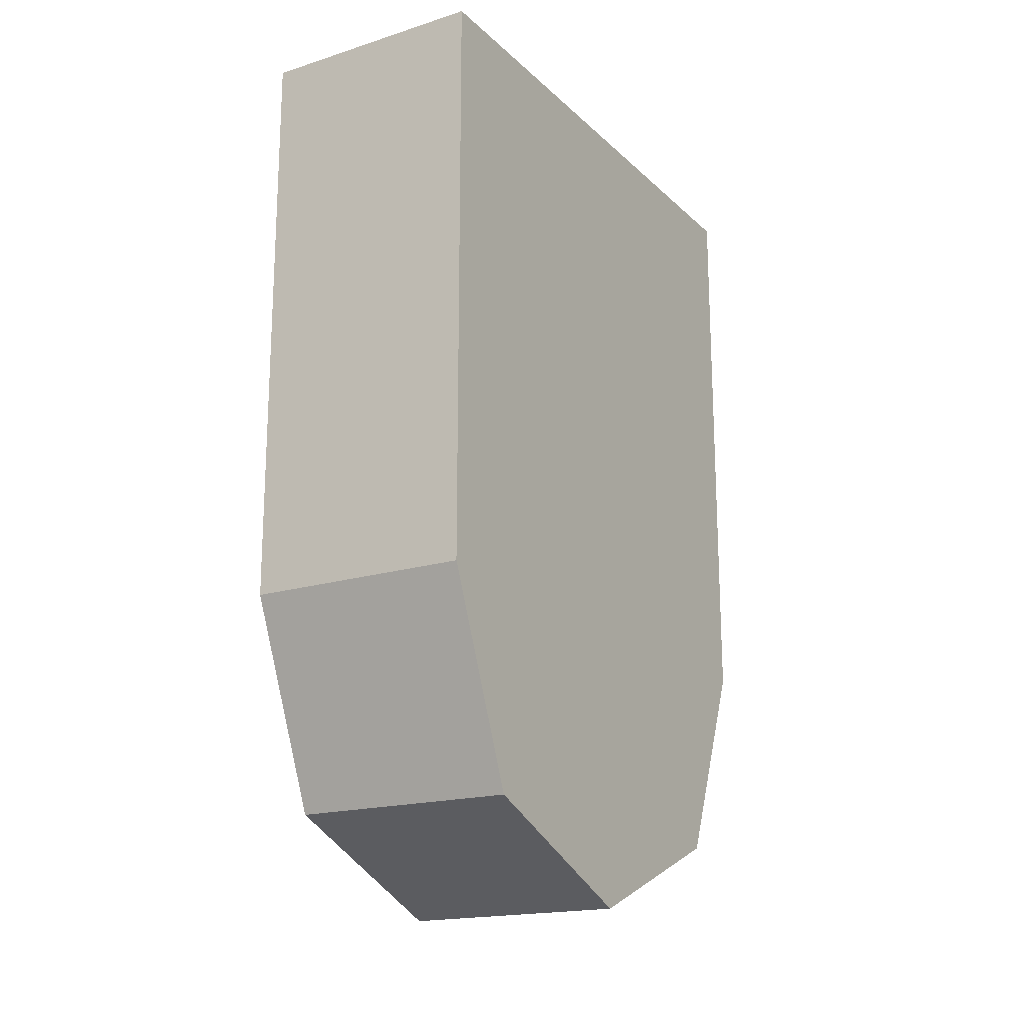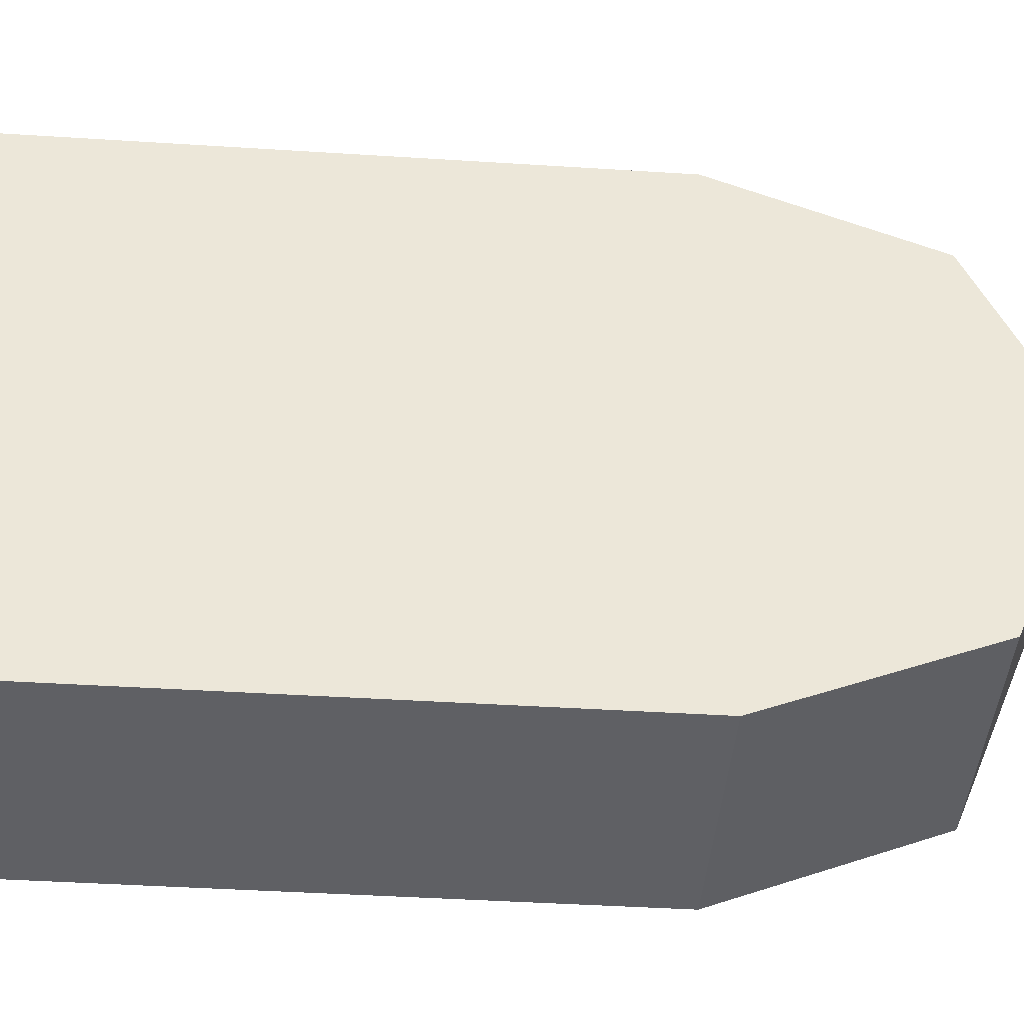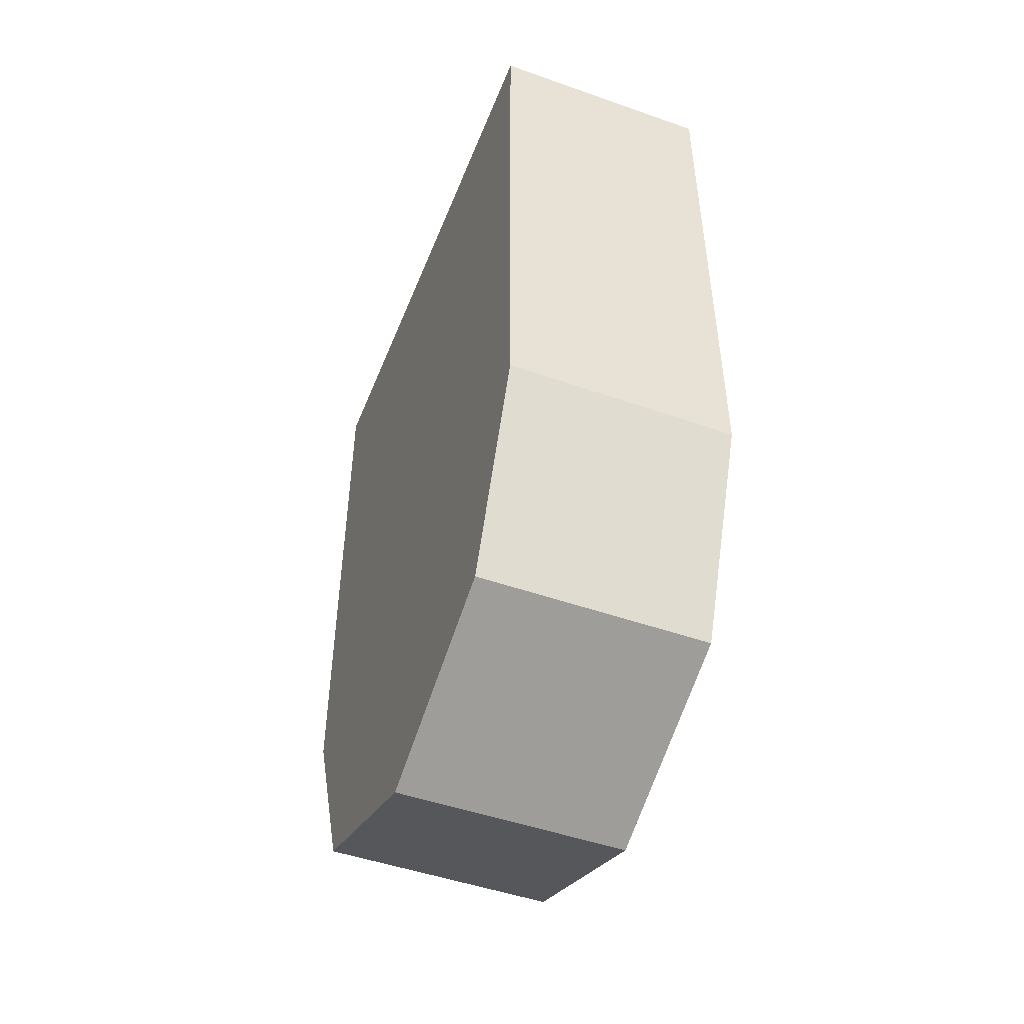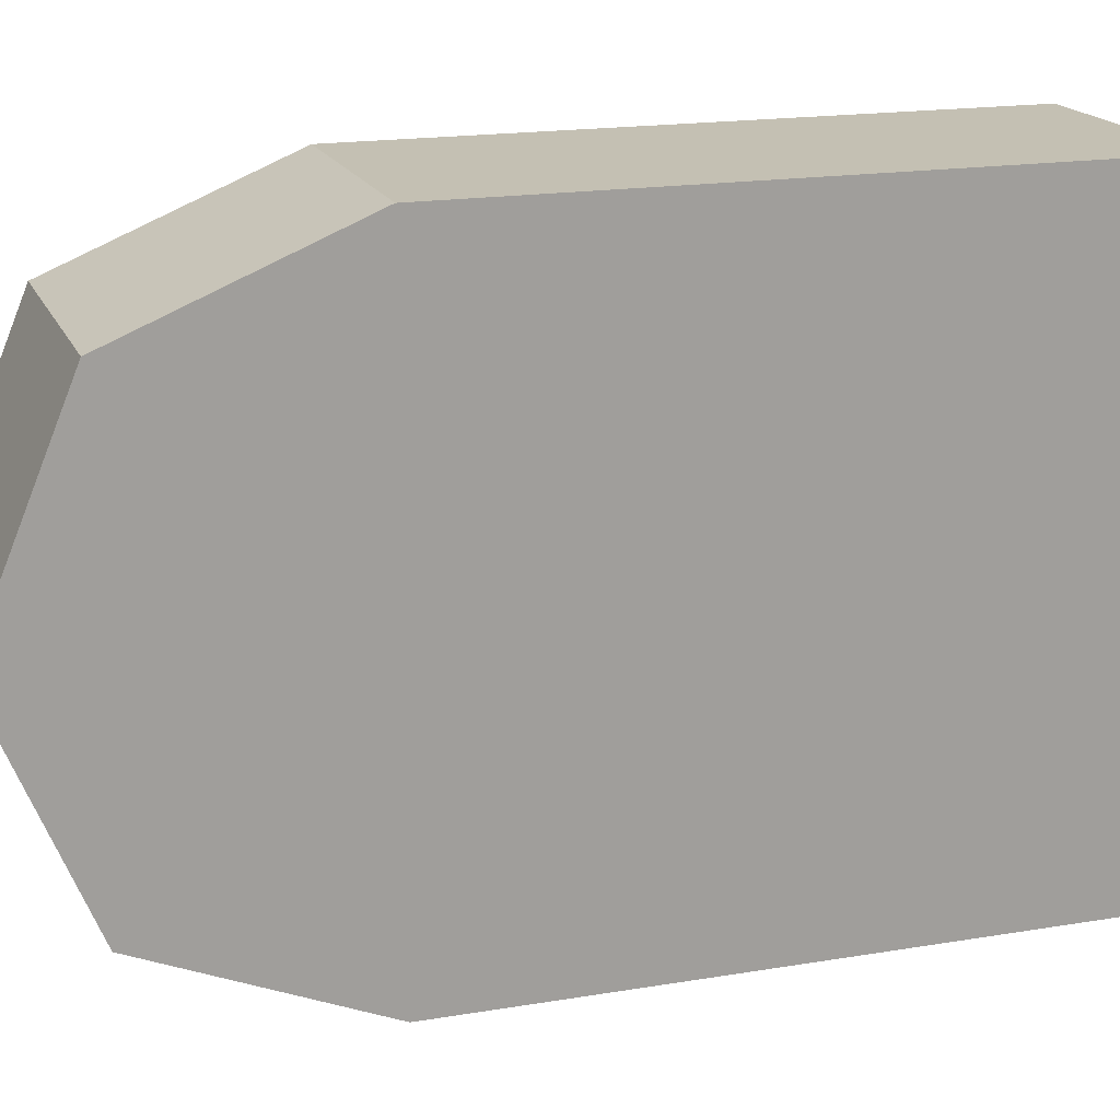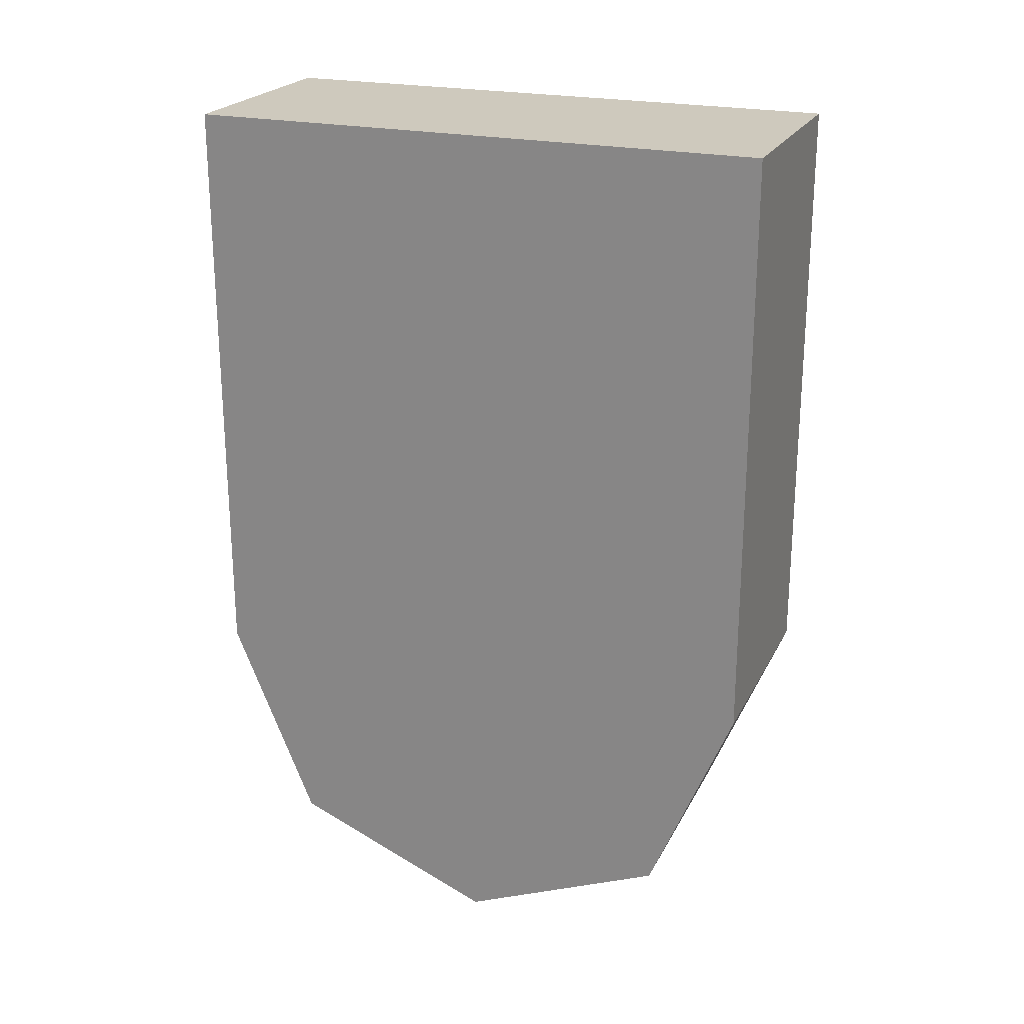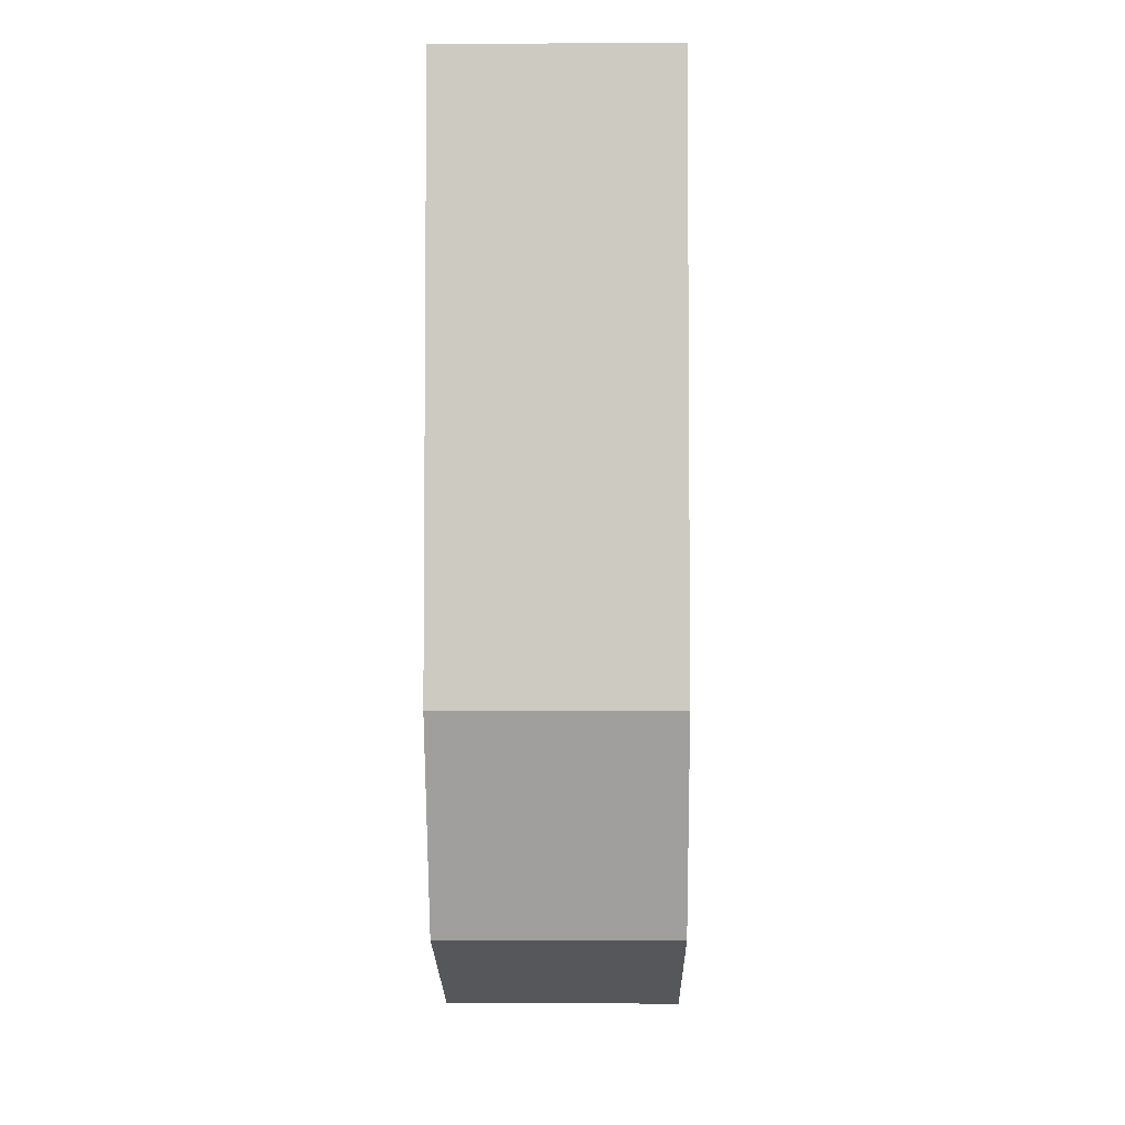
<metadata>
{"format":"obj","ext":"obj","renderer":"f3d","projection":"perspective","resolution":1024,"background":"white","views":[{"elev":-18.2,"azim":31.1,"up":"+Y"},{"elev":-43.4,"azim":-94.3,"up":"+Z"},{"elev":-48.9,"azim":-21.3,"up":"+Y"},{"elev":18.0,"azim":71.9,"up":"+Z"},{"elev":22.7,"azim":111.3,"up":"+Y"},{"elev":-4.0,"azim":1.0,"up":"+Y"}]}
</metadata>
<code>
o Mesh1_Shield_Green_Model
v 0 0.7625 0
v 0 0.2523 0
v 0.2 0.2523 0
v 0.2 0.3812 0
v 0.2 0.7625 0
v 0 0.7625 -0.5047
v 0 0.2523 -0.5047
v 0 0.07391 -0.4308
v 0 0 -0.2523
v 0 0.07391 -0.07391
v 0.2 0.7625 -0.2523
v 0.2 0.7625 -0.5047
v 0.2 0.3812 -0.2523
v 0.2 0 -0.2523
v 0.2 0.07391 -0.07391
v 0.2 0.2523 -0.5047
v 0.2 0.3812 -0.5047
v 0.2 0.07391 -0.4308
f 8 7 16
f 9 8 18
f 10 9 14
f 2 10 15
f 2 1 6
f 3 4 2
f 11 12 6
f 16 7 17
f 18 8 16
f 14 9 18
f 15 10 14
f 3 2 15
f 2 6 7
f 9 7 8
f 10 2 9
f 2 7 9
f 4 5 1
f 2 4 1
f 5 11 1
f 11 6 1
f 7 6 17
f 6 12 17
f 11 13 17
f 12 11 17
f 13 4 3
f 3 15 13
f 15 14 13
f 5 4 13
f 17 13 16
f 18 16 13
f 11 5 13
f 14 18 13

</code>
